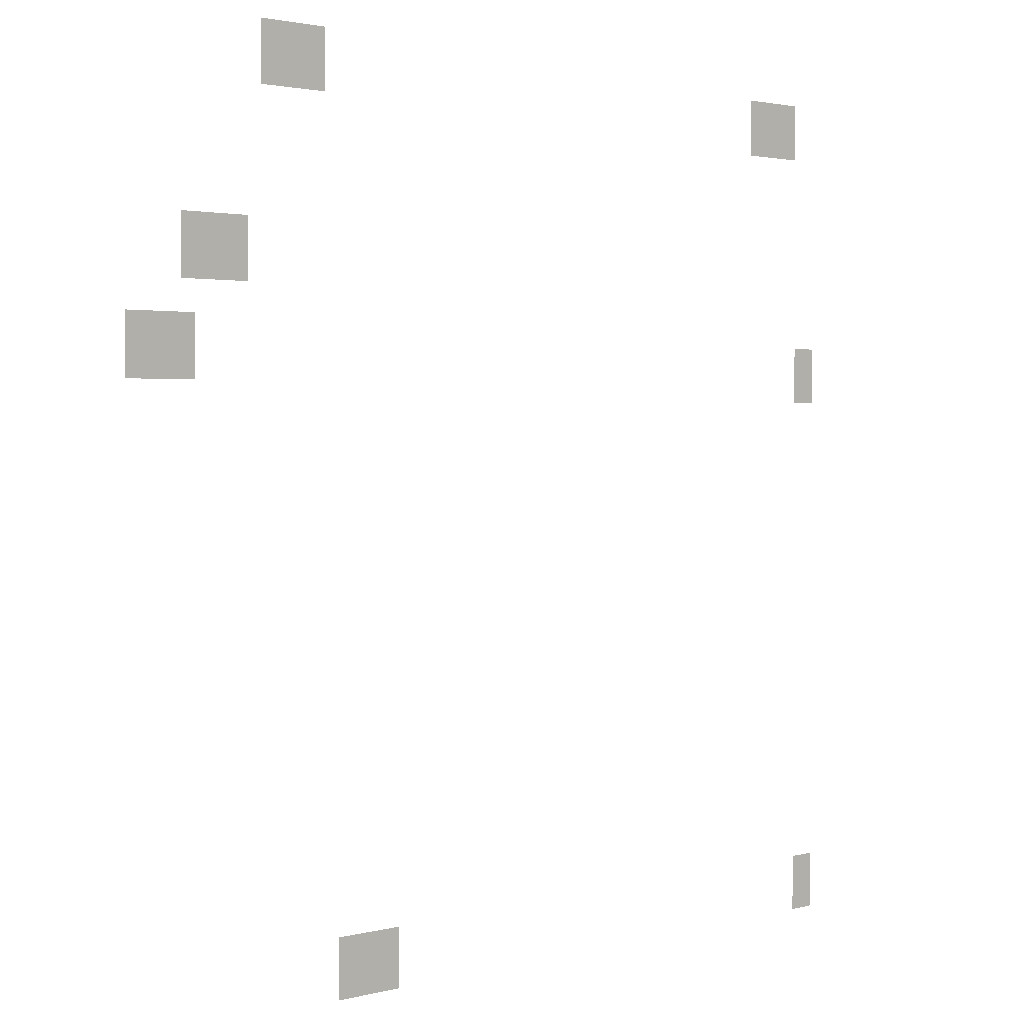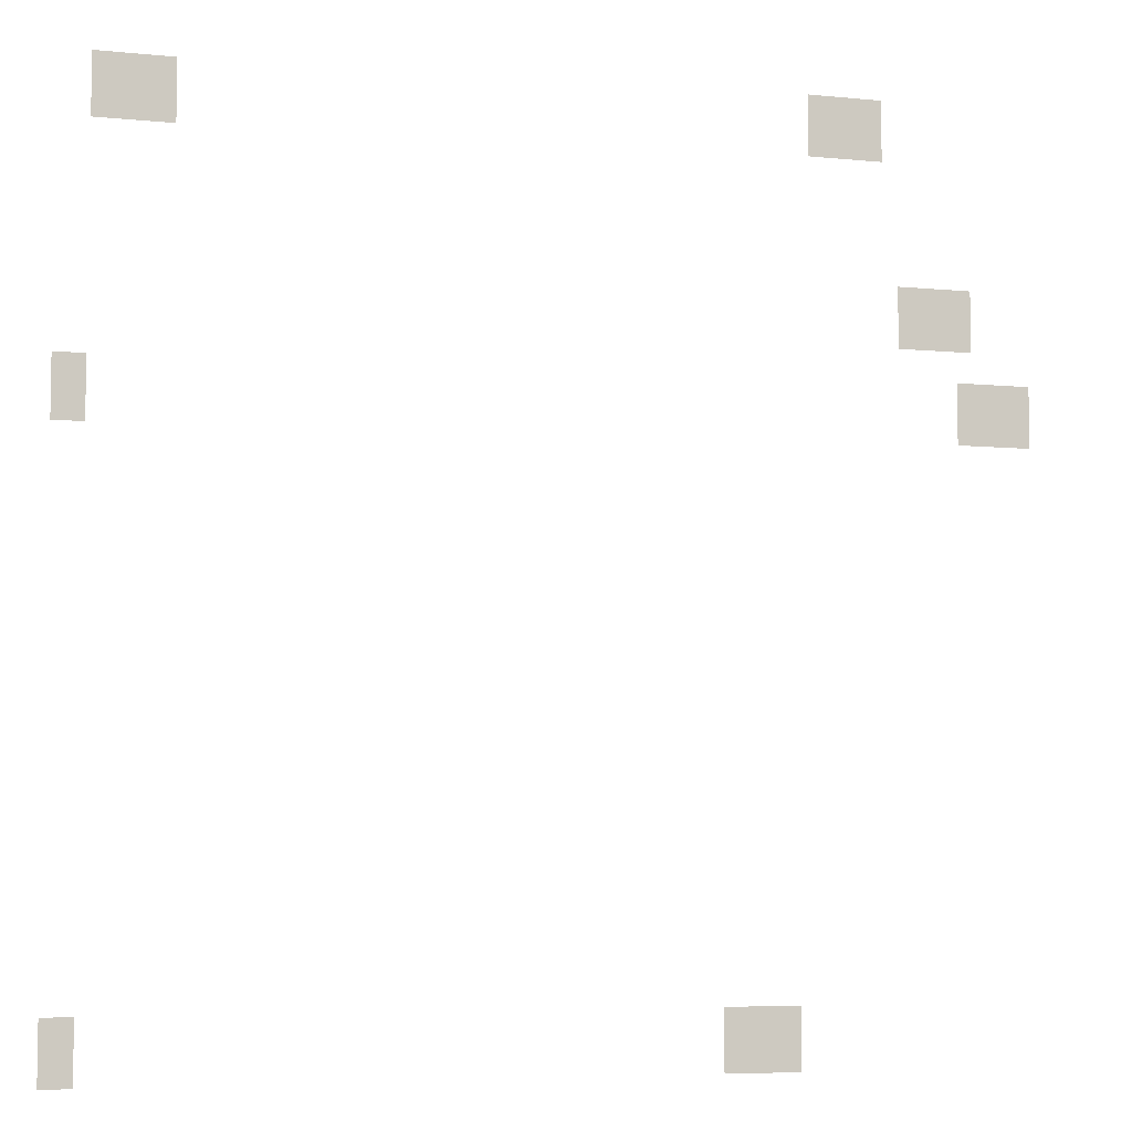
<metadata>
{"format":"obj","ext":"obj","renderer":"f3d","projection":"perspective","resolution":1024,"background":"white","views":[{"elev":1.9,"azim":136.6,"up":"+Y"},{"elev":-6.1,"azim":-16.9,"up":"+Y"}]}
</metadata>
<code>
v -432 -160 0
v -448 -160 0
v -448 -144 0
v -432 -144 0
v -416 -160 0
v -432 -160 0
v -432 -144 0
v -416 -144 0
v -400 -160 0
v -416 -160 0
v -416 -144 0
v -400 -144 0
v -384 -160 0
v -400 -160 0
v -400 -144 0
v -384 -144 0
v -368 -160 0
v -384 -160 0
v -384 -144 0
v -368 -144 0
v -1152 -176 0
v -1168 -176 0
v -1168 -160 0
v -1152 -160 0
v -1136 -176 0
v -1152 -176 0
v -1152 -160 0
v -1136 -160 0
v -1120 -176 0
v -1136 -176 0
v -1136 -160 0
v -1120 -160 0
v -1104 -176 0
v -1120 -176 0
v -1120 -160 0
v -1104 -160 0
v -1088 -176 0
v -1104 -176 0
v -1104 -160 0
v -1088 -160 0
v -432 -176 0
v -448 -176 0
v -448 -160 0
v -432 -160 0
v -416 -176 0
v -432 -176 0
v -432 -160 0
v -416 -160 0
v -400 -176 0
v -416 -176 0
v -416 -160 0
v -400 -160 0
v -384 -176 0
v -400 -176 0
v -400 -160 0
v -384 -160 0
v -368 -176 0
v -384 -176 0
v -384 -160 0
v -368 -160 0
v -1152 -192 0
v -1168 -192 0
v -1168 -176 0
v -1152 -176 0
v -1136 -192 0
v -1152 -192 0
v -1152 -176 0
v -1136 -176 0
v -1120 -192 0
v -1136 -192 0
v -1136 -176 0
v -1120 -176 0
v -1104 -192 0
v -1120 -192 0
v -1120 -176 0
v -1104 -176 0
v -1088 -192 0
v -1104 -192 0
v -1104 -176 0
v -1088 -176 0
v -432 -192 0
v -448 -192 0
v -448 -176 0
v -432 -176 0
v -416 -192 0
v -432 -192 0
v -432 -176 0
v -416 -176 0
v -400 -192 0
v -416 -192 0
v -416 -176 0
v -400 -176 0
v -384 -192 0
v -400 -192 0
v -400 -176 0
v -384 -176 0
v -368 -192 0
v -384 -192 0
v -384 -176 0
v -368 -176 0
v -1152 -208 0
v -1168 -208 0
v -1168 -192 0
v -1152 -192 0
v -1136 -208 0
v -1152 -208 0
v -1152 -192 0
v -1136 -192 0
v -1120 -208 0
v -1136 -208 0
v -1136 -192 0
v -1120 -192 0
v -1104 -208 0
v -1120 -208 0
v -1120 -192 0
v -1104 -192 0
v -1088 -208 0
v -1104 -208 0
v -1104 -192 0
v -1088 -192 0
v -432 -208 0
v -448 -208 0
v -448 -192 0
v -432 -192 0
v -416 -208 0
v -432 -208 0
v -432 -192 0
v -416 -192 0
v -400 -208 0
v -416 -208 0
v -416 -192 0
v -400 -192 0
v -384 -208 0
v -400 -208 0
v -400 -192 0
v -384 -192 0
v -368 -208 0
v -384 -208 0
v -384 -192 0
v -368 -192 0
v -1152 -224 0
v -1168 -224 0
v -1168 -208 0
v -1152 -208 0
v -1136 -224 0
v -1152 -224 0
v -1152 -208 0
v -1136 -208 0
v -1120 -224 0
v -1136 -224 0
v -1136 -208 0
v -1120 -208 0
v -1104 -224 0
v -1120 -224 0
v -1120 -208 0
v -1104 -208 0
v -1088 -224 0
v -1104 -224 0
v -1104 -208 0
v -1088 -208 0
v -336 -352 0
v -352 -352 0
v -352 -336 0
v -336 -336 0
v -320 -352 0
v -336 -352 0
v -336 -336 0
v -320 -336 0
v -304 -352 0
v -320 -352 0
v -320 -336 0
v -304 -336 0
v -288 -352 0
v -304 -352 0
v -304 -336 0
v -288 -336 0
v -272 -352 0
v -288 -352 0
v -288 -336 0
v -272 -336 0
v -336 -368 0
v -352 -368 0
v -352 -352 0
v -336 -352 0
v -320 -368 0
v -336 -368 0
v -336 -352 0
v -320 -352 0
v -304 -368 0
v -320 -368 0
v -320 -352 0
v -304 -352 0
v -288 -368 0
v -304 -368 0
v -304 -352 0
v -288 -352 0
v -272 -368 0
v -288 -368 0
v -288 -352 0
v -272 -352 0
v -336 -384 0
v -352 -384 0
v -352 -368 0
v -336 -368 0
v -320 -384 0
v -336 -384 0
v -336 -368 0
v -320 -368 0
v -304 -384 0
v -320 -384 0
v -320 -368 0
v -304 -368 0
v -288 -384 0
v -304 -384 0
v -304 -368 0
v -288 -368 0
v -272 -384 0
v -288 -384 0
v -288 -368 0
v -272 -368 0
v -336 -400 0
v -352 -400 0
v -352 -384 0
v -336 -384 0
v -320 -400 0
v -336 -400 0
v -336 -384 0
v -320 -384 0
v -304 -400 0
v -320 -400 0
v -320 -384 0
v -304 -384 0
v -288 -400 0
v -304 -400 0
v -304 -384 0
v -288 -384 0
v -272 -400 0
v -288 -400 0
v -288 -384 0
v -272 -384 0
v -272 -448 0
v -288 -448 0
v -288 -432 0
v -272 -432 0
v -256 -448 0
v -272 -448 0
v -272 -432 0
v -256 -432 0
v -240 -448 0
v -256 -448 0
v -256 -432 0
v -240 -432 0
v -224 -448 0
v -240 -448 0
v -240 -432 0
v -224 -432 0
v -208 -448 0
v -224 -448 0
v -224 -432 0
v -208 -432 0
v -1184 -464 0
v -1200 -464 0
v -1200 -448 0
v -1184 -448 0
v -1168 -464 0
v -1184 -464 0
v -1184 -448 0
v -1168 -448 0
v -272 -464 0
v -288 -464 0
v -288 -448 0
v -272 -448 0
v -256 -464 0
v -272 -464 0
v -272 -448 0
v -256 -448 0
v -240 -464 0
v -256 -464 0
v -256 -448 0
v -240 -448 0
v -224 -464 0
v -240 -464 0
v -240 -448 0
v -224 -448 0
v -208 -464 0
v -224 -464 0
v -224 -448 0
v -208 -448 0
v -1184 -480 0
v -1200 -480 0
v -1200 -464 0
v -1184 -464 0
v -1168 -480 0
v -1184 -480 0
v -1184 -464 0
v -1168 -464 0
v -272 -480 0
v -288 -480 0
v -288 -464 0
v -272 -464 0
v -256 -480 0
v -272 -480 0
v -272 -464 0
v -256 -464 0
v -240 -480 0
v -256 -480 0
v -256 -464 0
v -240 -464 0
v -224 -480 0
v -240 -480 0
v -240 -464 0
v -224 -464 0
v -208 -480 0
v -224 -480 0
v -224 -464 0
v -208 -464 0
v -1184 -496 0
v -1200 -496 0
v -1200 -480 0
v -1184 -480 0
v -1168 -496 0
v -1184 -496 0
v -1184 -480 0
v -1168 -480 0
v -272 -496 0
v -288 -496 0
v -288 -480 0
v -272 -480 0
v -256 -496 0
v -272 -496 0
v -272 -480 0
v -256 -480 0
v -240 -496 0
v -256 -496 0
v -256 -480 0
v -240 -480 0
v -224 -496 0
v -240 -496 0
v -240 -480 0
v -224 -480 0
v -208 -496 0
v -224 -496 0
v -224 -480 0
v -208 -480 0
v -1184 -512 0
v -1200 -512 0
v -1200 -496 0
v -1184 -496 0
v -1168 -512 0
v -1184 -512 0
v -1184 -496 0
v -1168 -496 0
v -1184 -1072 0
v -1200 -1072 0
v -1200 -1056 0
v -1184 -1056 0
v -1168 -1072 0
v -1184 -1072 0
v -1184 -1056 0
v -1168 -1056 0
v -528 -1072 0
v -544 -1072 0
v -544 -1056 0
v -528 -1056 0
v -512 -1072 0
v -528 -1072 0
v -528 -1056 0
v -512 -1056 0
v -496 -1072 0
v -512 -1072 0
v -512 -1056 0
v -496 -1056 0
v -480 -1072 0
v -496 -1072 0
v -496 -1056 0
v -480 -1056 0
v -464 -1072 0
v -480 -1072 0
v -480 -1056 0
v -464 -1056 0
v -1184 -1088 0
v -1200 -1088 0
v -1200 -1072 0
v -1184 -1072 0
v -1168 -1088 0
v -1184 -1088 0
v -1184 -1072 0
v -1168 -1072 0
v -528 -1088 0
v -544 -1088 0
v -544 -1072 0
v -528 -1072 0
v -512 -1088 0
v -528 -1088 0
v -528 -1072 0
v -512 -1072 0
v -496 -1088 0
v -512 -1088 0
v -512 -1072 0
v -496 -1072 0
v -480 -1088 0
v -496 -1088 0
v -496 -1072 0
v -480 -1072 0
v -464 -1088 0
v -480 -1088 0
v -480 -1072 0
v -464 -1072 0
v -1184 -1104 0
v -1200 -1104 0
v -1200 -1088 0
v -1184 -1088 0
v -1168 -1104 0
v -1184 -1104 0
v -1184 -1088 0
v -1168 -1088 0
v -528 -1104 0
v -544 -1104 0
v -544 -1088 0
v -528 -1088 0
v -512 -1104 0
v -528 -1104 0
v -528 -1088 0
v -512 -1088 0
v -496 -1104 0
v -512 -1104 0
v -512 -1088 0
v -496 -1088 0
v -480 -1104 0
v -496 -1104 0
v -496 -1088 0
v -480 -1088 0
v -464 -1104 0
v -480 -1104 0
v -480 -1088 0
v -464 -1088 0
v -1184 -1120 0
v -1200 -1120 0
v -1200 -1104 0
v -1184 -1104 0
v -1168 -1120 0
v -1184 -1120 0
v -1184 -1104 0
v -1168 -1104 0
v -528 -1120 0
v -544 -1120 0
v -544 -1104 0
v -528 -1104 0
v -512 -1120 0
v -528 -1120 0
v -528 -1104 0
v -512 -1104 0
v -496 -1120 0
v -512 -1120 0
v -512 -1104 0
v -496 -1104 0
v -480 -1120 0
v -496 -1120 0
v -496 -1104 0
v -480 -1104 0
v -464 -1120 0
v -480 -1120 0
v -480 -1104 0
v -464 -1104 0
g field_mesh_0027
f 1 2 3 4
f 5 6 7 8
f 9 10 11 12
f 13 14 15 16
f 17 18 19 20
f 21 22 23 24
f 25 26 27 28
f 29 30 31 32
f 33 34 35 36
f 37 38 39 40
f 41 42 43 44
f 45 46 47 48
f 49 50 51 52
f 53 54 55 56
f 57 58 59 60
f 61 62 63 64
f 65 66 67 68
f 69 70 71 72
f 73 74 75 76
f 77 78 79 80
f 81 82 83 84
f 85 86 87 88
f 89 90 91 92
f 93 94 95 96
f 97 98 99 100
f 101 102 103 104
f 105 106 107 108
f 109 110 111 112
f 113 114 115 116
f 117 118 119 120
f 121 122 123 124
f 125 126 127 128
f 129 130 131 132
f 133 134 135 136
f 137 138 139 140
f 141 142 143 144
f 145 146 147 148
f 149 150 151 152
f 153 154 155 156
f 157 158 159 160
f 161 162 163 164
f 165 166 167 168
f 169 170 171 172
f 173 174 175 176
f 177 178 179 180
f 181 182 183 184
f 185 186 187 188
f 189 190 191 192
f 193 194 195 196
f 197 198 199 200
f 201 202 203 204
f 205 206 207 208
f 209 210 211 212
f 213 214 215 216
f 217 218 219 220
f 221 222 223 224
f 225 226 227 228
f 229 230 231 232
f 233 234 235 236
f 237 238 239 240
f 241 242 243 244
f 245 246 247 248
f 249 250 251 252
f 253 254 255 256
f 257 258 259 260
f 261 262 263 264
f 265 266 267 268
f 269 270 271 272
f 273 274 275 276
f 277 278 279 280
f 281 282 283 284
f 285 286 287 288
f 289 290 291 292
f 293 294 295 296
f 297 298 299 300
f 301 302 303 304
f 305 306 307 308
f 309 310 311 312
f 313 314 315 316
f 317 318 319 320
f 321 322 323 324
f 325 326 327 328
f 329 330 331 332
f 333 334 335 336
f 337 338 339 340
f 341 342 343 344
f 345 346 347 348
f 349 350 351 352
f 353 354 355 356
f 357 358 359 360
f 361 362 363 364
f 365 366 367 368
f 369 370 371 372
f 373 374 375 376
f 377 378 379 380
f 381 382 383 384
f 385 386 387 388
f 389 390 391 392
f 393 394 395 396
f 397 398 399 400
f 401 402 403 404
f 405 406 407 408
f 409 410 411 412
f 413 414 415 416
f 417 418 419 420
f 421 422 423 424
f 425 426 427 428
f 429 430 431 432
f 433 434 435 436
f 437 438 439 440
f 441 442 443 444
f 445 446 447 448
f 449 450 451 452
f 453 454 455 456
f 457 458 459 460
f 461 462 463 464

</code>
